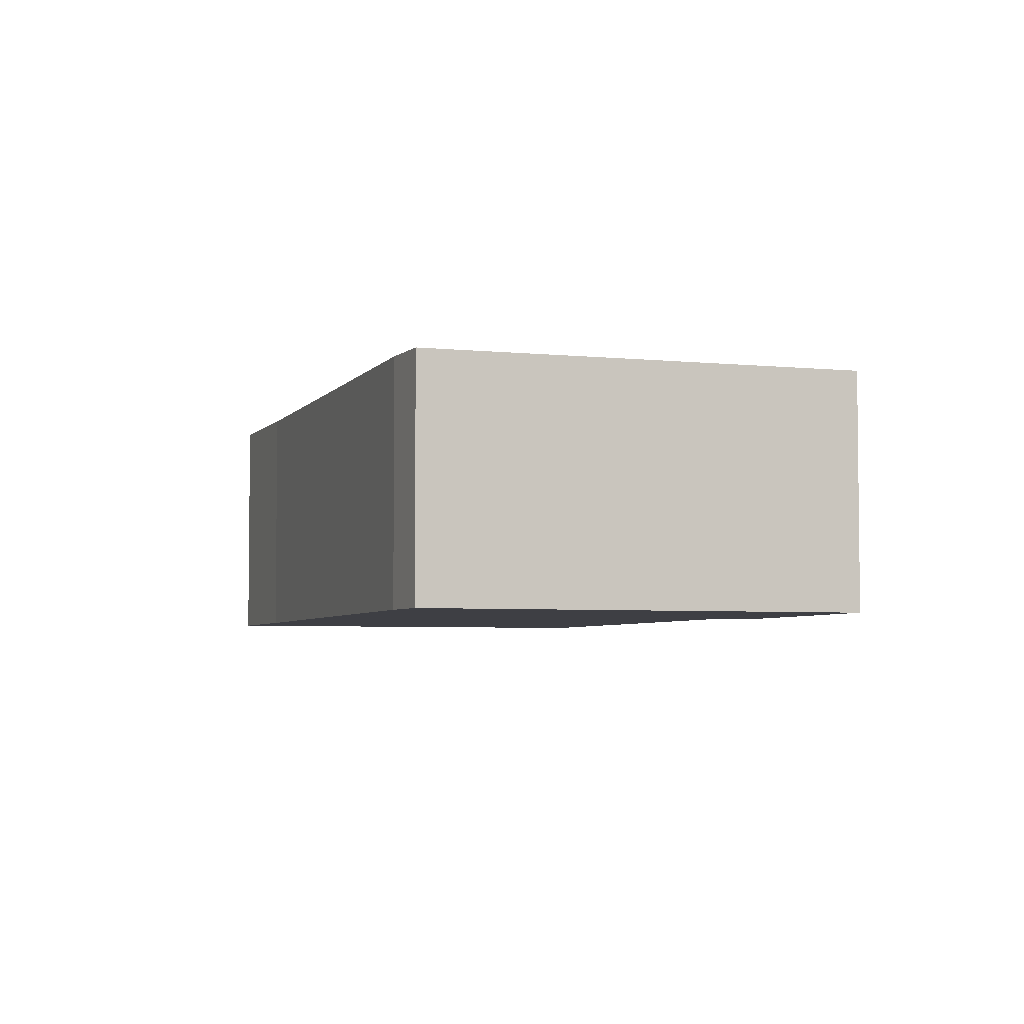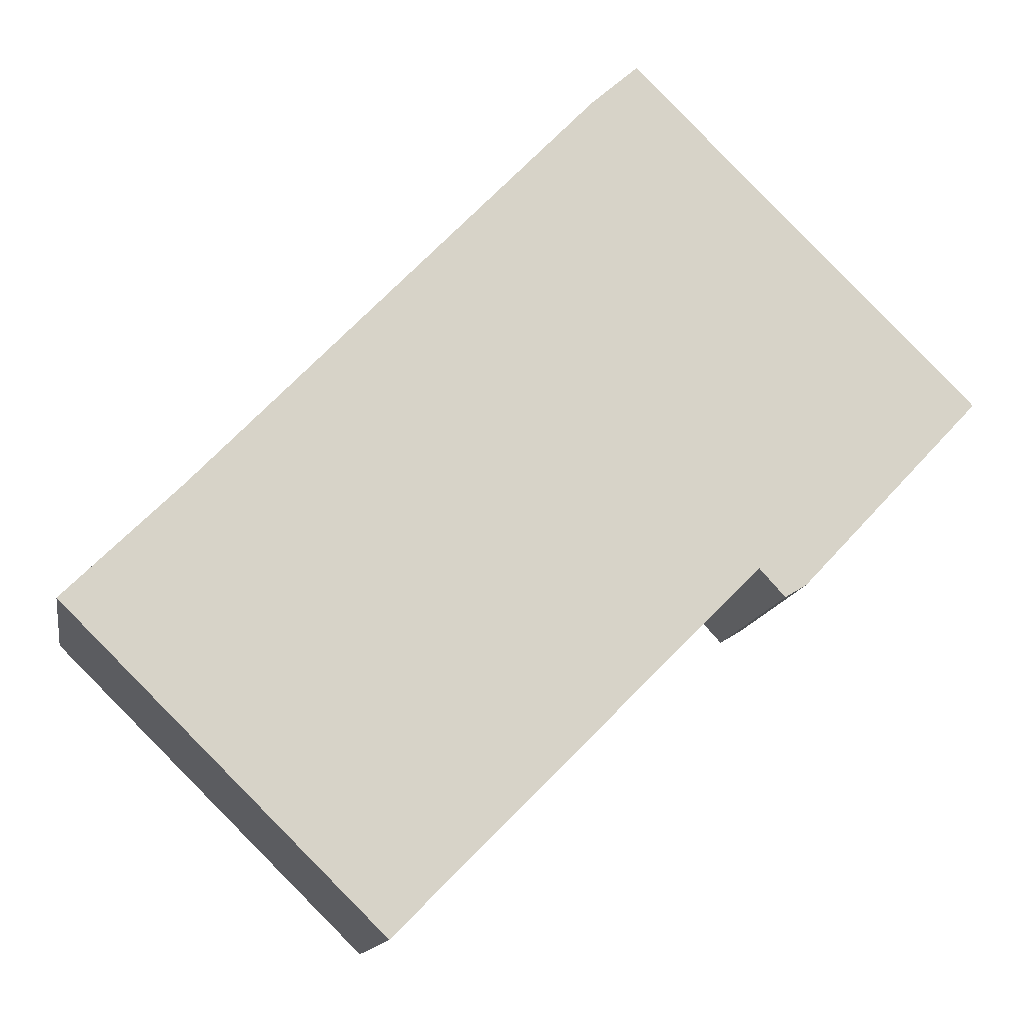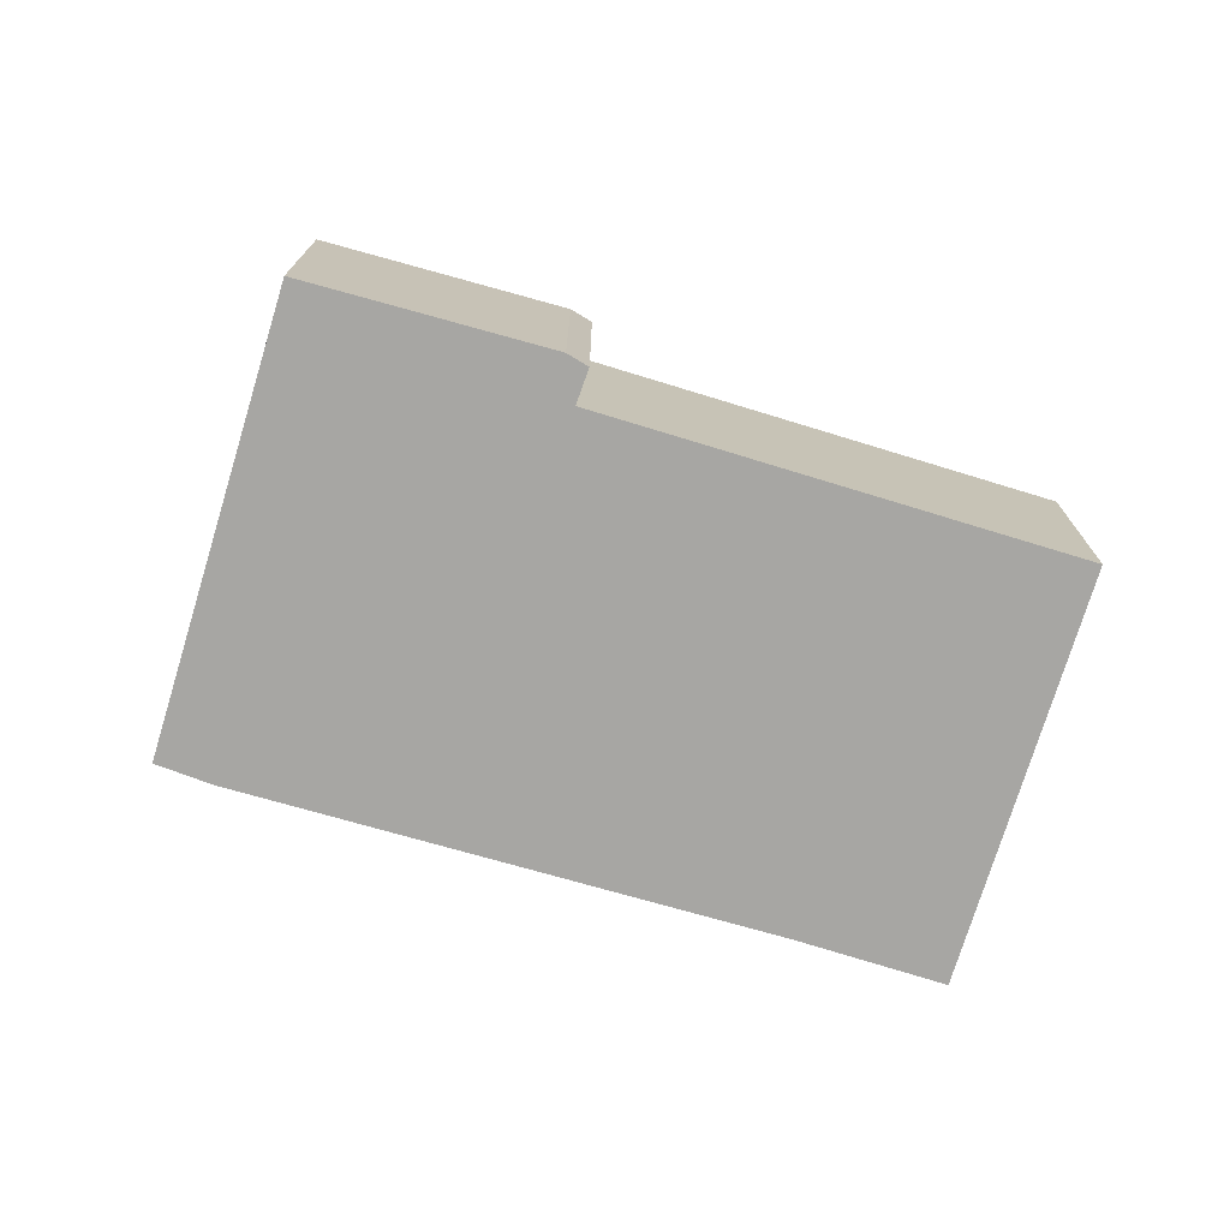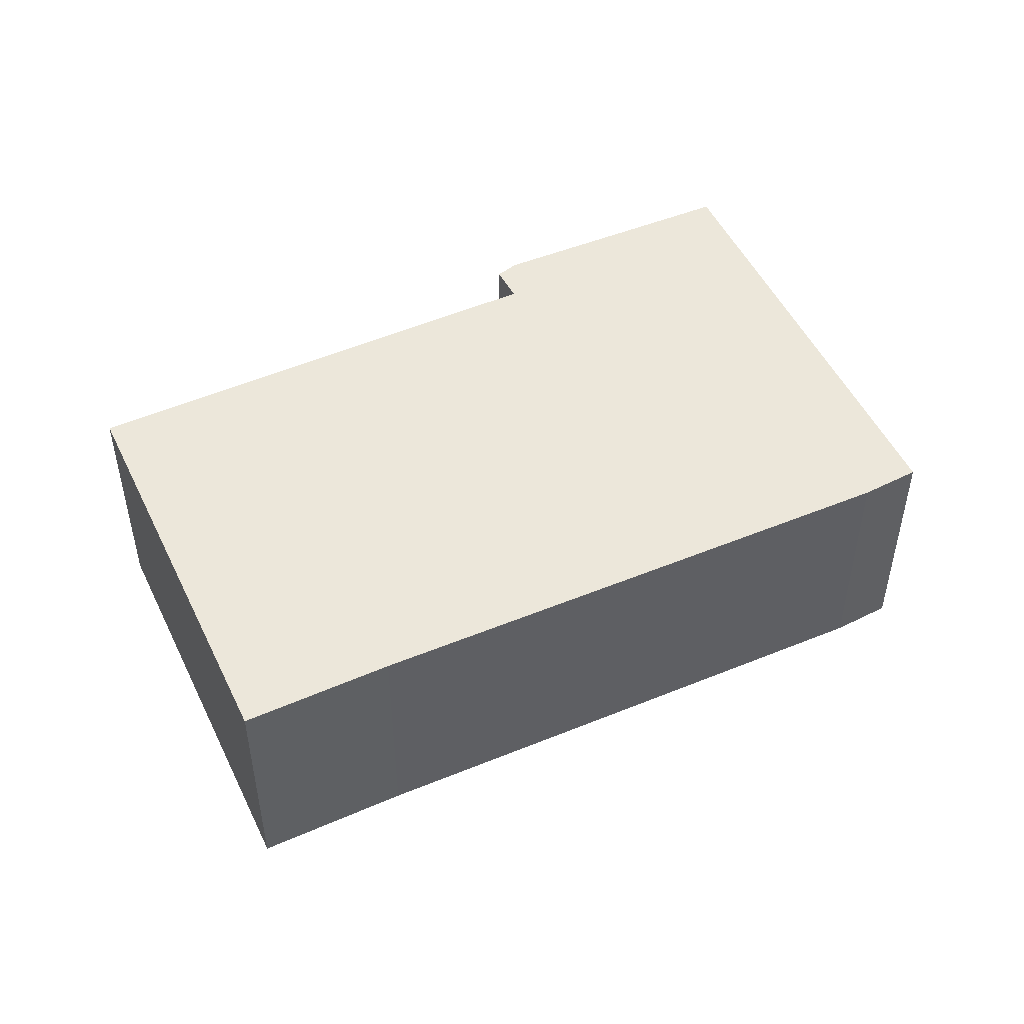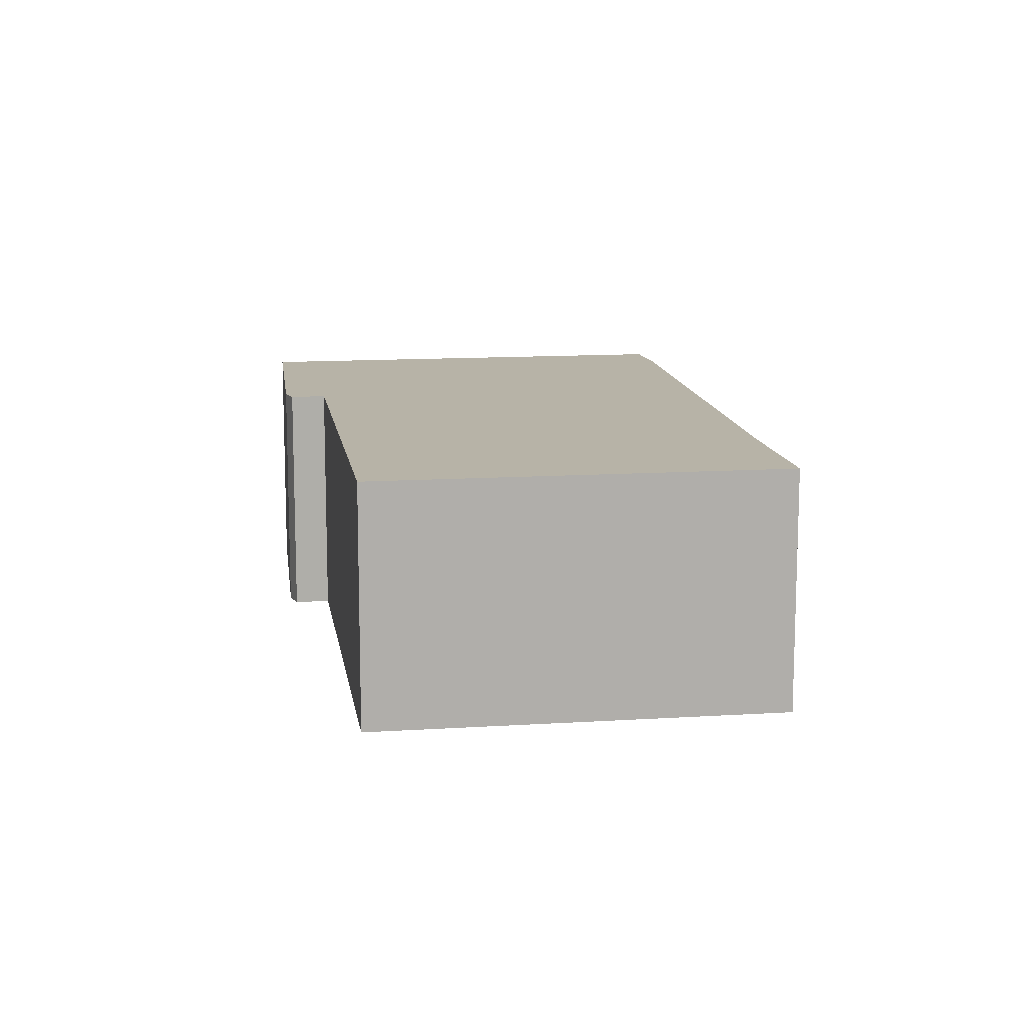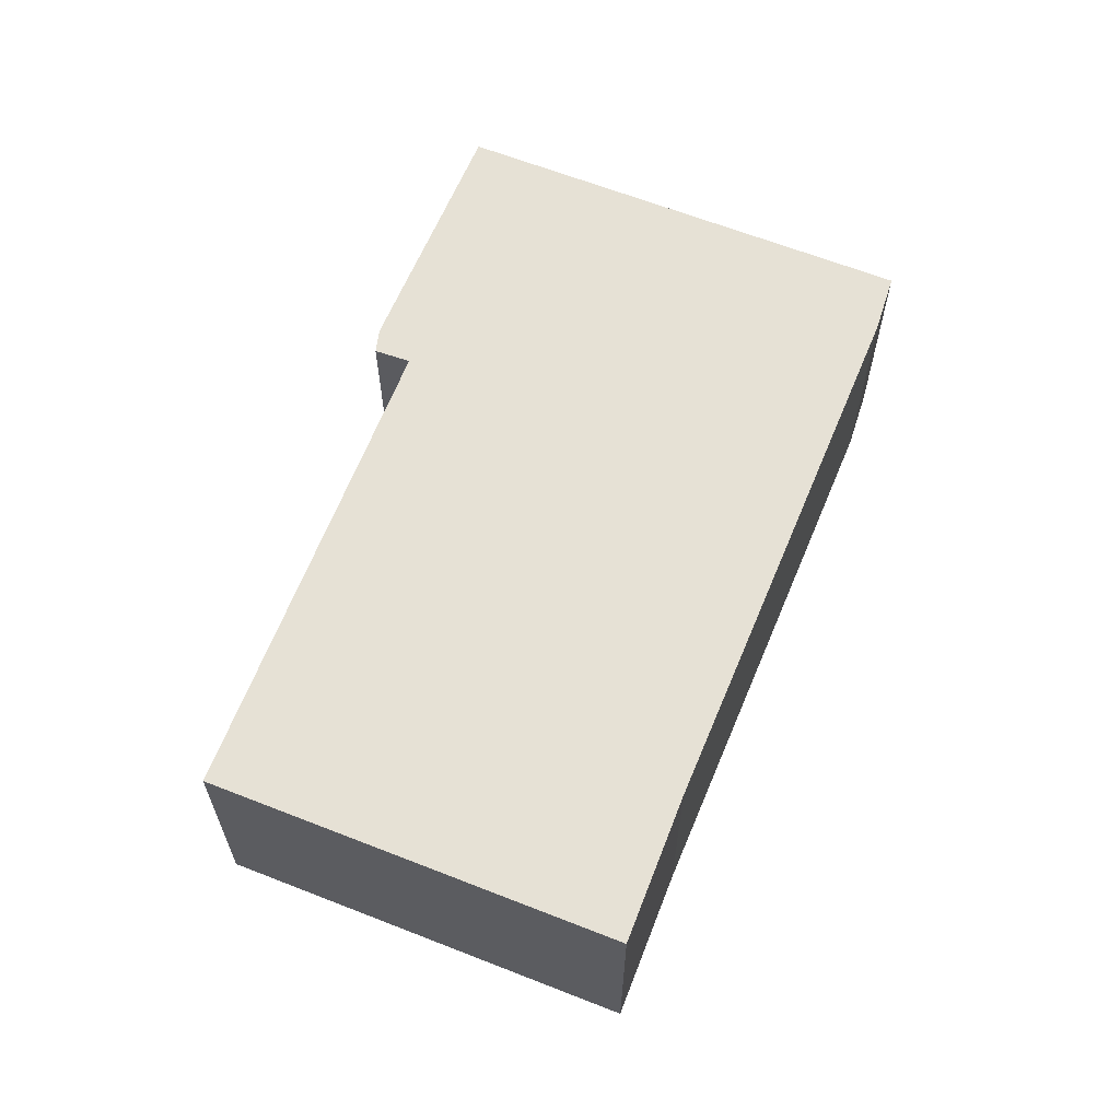
<metadata>
{"format":"obj","ext":"obj","renderer":"f3d","projection":"perspective","resolution":1024,"background":"white","views":[{"elev":-4.4,"azim":25.7,"up":"+Y"},{"elev":-13.3,"azim":-9.6,"up":"+Z"},{"elev":-74.2,"azim":117.8,"up":"+Y"},{"elev":50.6,"azim":-70.4,"up":"+Y"},{"elev":12.6,"azim":-143.8,"up":"+Y"},{"elev":64.1,"azim":-113.7,"up":"+Y"}]}
</metadata>
<code>
v  0 2.975 1.822e-16
v  7.881 2.975 0.607
v  3.676 2.975 -3.628
v  1.321 2.975 1.312
v  5.974 2.975 6.167
v  10.53 2.975 2.66
v  6.518 2.975 6.648
v  8.433 2.975 0.428
v  8.182 2.975 0.278
v  8.182 -1.702e-17 0.278
v  7.881 -3.717e-17 0.607
v  3.676 2.222e-16 -3.628
v  0 0 0
v  10.53 -1.629e-16 2.66
v  8.433 -2.621e-17 0.428
v  1.321 -8.034e-17 1.312
v  5.974 -3.776e-16 6.167
v  6.518 -4.071e-16 6.648
g defaultobject
f 1 2 3
f 2 1 4
f 2 4 5
f 2 5 6
f 6 5 7
f 2 8 9
f 8 2 6
f 10 2 9
f 2 10 11
f 12 1 3
f 1 12 13
f 11 3 2
f 3 11 12
f 14 8 6
f 8 14 15
f 15 9 8
f 9 15 10
f 13 4 1
f 4 13 16
f 16 5 4
f 5 16 17
f 17 7 5
f 7 17 18
f 18 6 7
f 6 18 14
f 12 16 13
f 16 12 11
f 16 11 17
f 17 11 10
f 17 10 15
f 17 15 14
f 17 14 18

</code>
